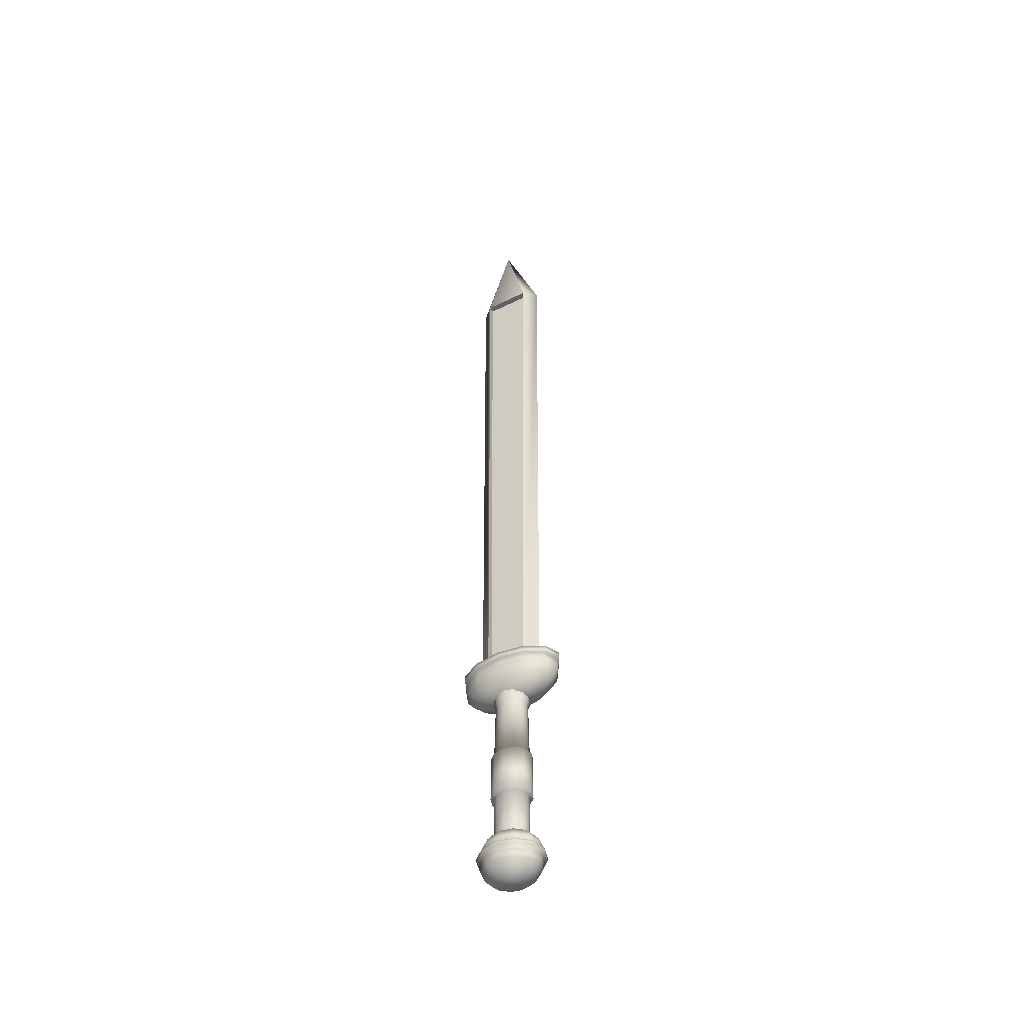
<metadata>
{"format":"obj","ext":"obj","renderer":"f3d","projection":"perspective","resolution":1024,"background":"white","views":[{"elev":-48.0,"azim":28.8,"up":"+Z"}]}
</metadata>
<code>
o Plane
v -0.2225 0.5247 -9.658
v -0.2225 0.3841 -9.902
v -0.2225 0.2716 -9.988
v -0.3021 0.1218 -10.04
v -0.3762 0.2352 -9.988
v -0.4399 0.3327 -9.902
v -0.4887 0.4074 -9.789
v -0.5194 0.4544 -9.658
v -0.5194 0.4544 -9.377
v -0.4887 0.4074 -9.246
v -0.4399 0.3327 -9.134
v -0.3616 0.2129 -9.047
v -0.4635 0.1229 -9.047
v -0.599 0.1921 -9.134
v -0.6836 0.2352 -9.246
v -0.7368 0.2624 -9.377
v -0.7368 0.2624 -9.658
v -0.6836 0.2352 -9.789
v -0.599 0.1921 -9.902
v -0.4887 0.1358 -9.988
v -0.3603 0.0703 -10.04
v -0.3816 0 -10.04
v -0.5299 0 -9.988
v -0.6572 0 -9.902
v -0.7549 0 -9.789
v -0.8163 0 -9.658
v -0.8163 0 -9.377
v -0.7549 0 -9.246
v -0.6572 0 -9.134
v -0.5007 0 -9.047
v -0.4635 -0.1229 -9.047
v -0.599 -0.1921 -9.134
v -0.6836 -0.2352 -9.246
v -0.7368 -0.2624 -9.377
v -0.7368 -0.2624 -9.658
v -0.6836 -0.2352 -9.789
v -0.599 -0.1921 -9.902
v -0.4887 -0.1358 -9.988
v -0.3603 -0.0703 -10.04
v -0.3021 -0.1218 -10.04
v -0.3762 -0.2352 -9.988
v -0.4399 -0.3327 -9.902
v -0.4887 -0.4074 -9.789
v -0.5194 -0.4544 -9.658
v -0.5194 -0.4544 -9.377
v -0.4887 -0.4074 -9.246
v -0.4399 -0.3327 -9.134
v -0.3616 -0.2129 -9.047
v -0.2225 -0.2458 -9.047
v -0.2225 -0.3841 -9.134
v -0.2225 -0.4705 -9.246
v -0.2225 -0.5247 -9.377
v -0.2225 -0.5247 -9.658
v -0.2225 -0.4705 -9.789
v -0.2225 -0.3841 -9.902
v -0.2225 -0.2716 -9.988
v -0.2225 -0.1406 -10.04
v -0.2225 0 -10.06
v -0.143 -0.1218 -10.04
v -0.06885 -0.2352 -9.988
v -0.005195 -0.3327 -9.902
v 0.04365 -0.4074 -9.789
v 0.07436 -0.4544 -9.658
v 0.07436 -0.4544 -9.377
v 0.04365 -0.4074 -9.246
v -0.005195 -0.3327 -9.134
v -0.08344 -0.2129 -9.047
v 0.01839 -0.1229 -9.047
v 0.1539 -0.1921 -9.134
v 0.2385 -0.2352 -9.246
v 0.2917 -0.2624 -9.377
v 0.2917 -0.2624 -9.658
v 0.2385 -0.2352 -9.789
v 0.1539 -0.1921 -9.902
v 0.04365 -0.1358 -9.988
v -0.08475 -0.0703 -10.04
v -0.06343 0 -10.04
v 0.08483 0 -9.988
v 0.2121 0 -9.902
v 0.3098 0 -9.789
v 0.3713 0 -9.658
v 0.3713 0 -9.377
v 0.3098 0 -9.246
v 0.2121 0 -9.134
v 0.05566 0 -9.047
v 0.01839 0.1229 -9.047
v 0.1539 0.1921 -9.134
v 0.2385 0.2352 -9.246
v 0.2917 0.2624 -9.377
v 0.2917 0.2624 -9.658
v 0.2385 0.2352 -9.789
v 0.1539 0.1921 -9.902
v 0.04365 0.1358 -9.988
v -0.08475 0.0703 -10.04
v -0.143 0.1218 -10.04
v -0.06885 0.2352 -9.988
v -0.005195 0.3327 -9.902
v 0.04365 0.4074 -9.789
v 0.07436 0.4544 -9.658
v 0.07436 0.4544 -9.377
v 0.04365 0.4074 -9.246
v -0.005195 0.3327 -9.134
v -0.08344 0.2129 -9.047
v -0.2225 0.2458 -9.047
v -0.2225 0.3841 -9.134
v -0.2225 0.4705 -9.246
v -0.2225 0.5247 -9.377
v -0.2225 0.4705 -9.789
v -0.2225 0.1406 -10.04
v -0.2225 0.479 -9.608
v -0.4935 0.4148 -9.608
v -0.4935 0.4148 -9.428
v -0.6919 0.2395 -9.428
v -0.6919 0.2395 -9.608
v -0.7645 0 -9.608
v -0.7645 0 -9.428
v -0.6919 -0.2395 -9.428
v -0.6919 -0.2395 -9.608
v -0.4935 -0.4148 -9.608
v -0.4935 -0.4148 -9.428
v -0.2225 -0.479 -9.428
v -0.2225 -0.479 -9.608
v 0.04846 -0.4148 -9.608
v 0.04846 -0.4148 -9.428
v 0.2468 -0.2395 -9.428
v 0.2468 -0.2395 -9.608
v 0.3195 0 -9.608
v 0.3195 0 -9.428
v 0.2468 0.2395 -9.428
v 0.2468 0.2395 -9.608
v 0.04846 0.4148 -9.608
v 0.04846 0.4148 -9.428
v -0.2225 0.479 -9.428
v -0.5431 0.4906 -9.551
v -0.2225 0.5665 -9.551
v -0.7777 0.2832 -9.485
v -0.5431 0.4906 -9.485
v -0.7777 0.2832 -9.551
v -0.8636 0 -9.551
v -0.8636 0 -9.485
v -0.7777 -0.2832 -9.485
v -0.7777 -0.2832 -9.551
v -0.5431 -0.4906 -9.551
v -0.5431 -0.4906 -9.485
v -0.2225 -0.5665 -9.485
v -0.2225 -0.5665 -9.551
v 0.09797 -0.4906 -9.551
v 0.09797 -0.4906 -9.485
v 0.3326 -0.2832 -9.485
v 0.3326 -0.2832 -9.551
v 0.4185 0 -9.551
v 0.4185 0 -9.485
v 0.3326 0.2832 -9.485
v 0.3326 0.2832 -9.551
v 0.09797 0.4906 -9.551
v 0.09797 0.4906 -9.485
v -0.2225 0.5665 -9.485
v -0.2225 0.2925 -9.103
v -0.05706 0.2533 -9.103
v 0.06408 0.1462 -9.103
v 0.1084 0 -9.103
v 0.06408 -0.1462 -9.103
v -0.05706 -0.2533 -9.103
v -0.2225 -0.2925 -9.103
v -0.388 -0.2533 -9.103
v -0.5092 -0.1462 -9.103
v -0.5535 0 -9.103
v -0.5092 0.1462 -9.103
v -0.388 0.2533 -9.103
v -0.2225 0.2925 -8.179
v -0.388 0.2533 -8.179
v -0.05706 0.2533 -8.179
v 0.06408 0.1462 -8.179
v 0.1084 0 -8.179
v 0.06408 -0.1462 -8.179
v -0.05706 -0.2533 -8.179
v -0.2225 -0.2925 -8.179
v -0.388 -0.2533 -8.179
v -0.5092 -0.1462 -8.179
v -0.5535 0 -8.179
v -0.5092 0.1462 -8.179
v -0.2225 0.3522 -8.179
v -0.4218 0.305 -8.179
v -0.02325 0.305 -8.179
v 0.1226 0.1761 -8.179
v 0.176 0 -8.179
v 0.1226 -0.1761 -8.179
v -0.02325 -0.305 -8.179
v -0.2225 -0.3522 -8.179
v -0.4218 -0.305 -8.179
v -0.5677 -0.1761 -8.179
v -0.6211 0 -8.179
v -0.5677 0.1761 -8.179
v -0.2225 0.3522 -7.248
v -0.4218 0.305 -7.248
v -0.02325 0.305 -7.248
v 0.1226 0.1761 -7.248
v 0.176 0 -7.248
v 0.1226 -0.1761 -7.248
v -0.02325 -0.305 -7.248
v -0.2225 -0.3522 -7.248
v -0.4218 -0.305 -7.248
v -0.5677 -0.1761 -7.248
v -0.6211 0 -7.248
v -0.5677 0.1761 -7.248
v -0.2225 0.2994 -7.248
v -0.3919 0.2593 -7.248
v -0.05314 0.2593 -7.248
v 0.07087 0.1497 -7.248
v 0.1163 0 -7.248
v 0.07087 -0.1497 -7.248
v -0.05314 -0.2593 -7.248
v -0.2225 -0.2994 -7.248
v -0.3919 -0.2593 -7.248
v -0.516 -0.1497 -7.248
v -0.5613 0 -7.248
v -0.516 0.1497 -7.248
v -0.2225 0.2806 -6.132
v -0.3813 0.243 -6.132
v -0.06377 0.243 -6.132
v 0.05246 0.1403 -6.132
v 0.095 0 -6.132
v 0.05246 -0.1403 -6.132
v -0.06377 -0.243 -6.132
v -0.2225 -0.2806 -6.132
v -0.3813 -0.243 -6.132
v -0.4975 -0.1403 -6.132
v -0.5401 0 -6.132
v -0.4975 0.1403 -6.132
v -0.2225 0.2806 -6.033
v -0.3813 0.243 -6.033
v -0.06377 0.243 -6.033
v 0.05246 0.1403 -6.033
v 0.095 0 -6.033
v 0.05246 -0.1403 -6.033
v -0.06377 -0.243 -6.033
v -0.2225 -0.2806 -6.033
v -0.3813 -0.243 -6.033
v -0.4975 -0.1403 -6.033
v -0.5401 0 -6.033
v -0.4975 0.1403 -6.033
v -0.2225 0.3102 -5.946
v -0.3981 0.2687 -5.946
v -0.04701 0.2687 -5.946
v 0.08148 0.1551 -5.946
v 0.1285 0 -5.946
v 0.08148 -0.1551 -5.946
v -0.04701 -0.2687 -5.946
v -0.2225 -0.3102 -5.946
v -0.3981 -0.2687 -5.946
v -0.5266 -0.1551 -5.946
v -0.5736 0 -5.946
v -0.5266 0.1551 -5.946
v -0.3981 0.2687 -5.754
v -0.2225 0.3102 -5.754
v -0.04701 0.2687 -5.754
v 0.08148 0.1551 -5.754
v 0.1285 0 -5.754
v 0.08148 -0.1551 -5.754
v -0.04701 -0.2687 -5.754
v -0.2225 -0.3102 -5.754
v -0.3981 -0.2687 -5.754
v -0.5266 -0.1551 -5.754
v -0.5736 0 -5.754
v -0.5266 0.1551 -5.754
v 0.7435 2e-06 -5.456
v 0.4847 2e-06 -5.725
v 0.2776 2e-06 -5.82
v 0.00172 0.07014 -5.879
v 0.2106 0.1355 -5.82
v 0.3899 0.1916 -5.725
v 0.5276 0.2347 -5.601
v 0.6141 0.2617 -5.456
v 0.6436 0.271 -5.301
v 0.6141 0.2617 -5.146
v 0.2605 0.4533 -5.146
v 0.2776 0.4693 -5.301
v 0.2605 0.4533 -5.456
v 0.2106 0.4065 -5.601
v 0.1311 0.3319 -5.725
v 0.02758 0.2347 -5.82
v -0.09301 0.1215 -5.879
v -0.2224 0.1403 -5.879
v -0.2224 0.271 -5.82
v -0.2224 0.3832 -5.725
v -0.2224 0.4693 -5.601
v -0.2224 0.5235 -5.456
v -0.2224 0.5419 -5.301
v -0.2224 0.5235 -5.146
v -0.7054 0.4533 -5.146
v -0.7224 0.4693 -5.301
v -0.7054 0.4533 -5.456
v -0.6554 0.4065 -5.601
v -0.576 0.3319 -5.725
v -0.4724 0.2347 -5.82
v -0.3518 0.1215 -5.879
v -0.4466 0.07014 -5.879
v -0.6554 0.1355 -5.82
v -0.8348 0.1916 -5.725
v -0.9724 0.2347 -5.601
v -1.059 0.2617 -5.456
v -1.088 0.271 -5.301
v -1.059 0.2617 -5.146
v -1.188 2e-06 -5.146
v -1.222 2e-06 -5.301
v -1.188 2e-06 -5.456
v -1.088 2e-06 -5.601
v -0.9295 2e-06 -5.725
v -0.7224 2e-06 -5.82
v -0.4812 2e-06 -5.879
v -0.2224 2e-06 -5.9
v -0.4466 -0.07013 -5.879
v -0.6554 -0.1355 -5.82
v -0.8348 -0.1916 -5.725
v -0.9724 -0.2347 -5.601
v -1.059 -0.2617 -5.456
v -1.088 -0.271 -5.301
v -1.059 -0.2617 -5.146
v -0.7054 -0.4533 -5.146
v -0.7224 -0.4693 -5.301
v -0.7054 -0.4533 -5.456
v -0.6554 -0.4065 -5.601
v -0.576 -0.3319 -5.725
v -0.4724 -0.2347 -5.82
v -0.3518 -0.1215 -5.879
v -0.2224 -0.1403 -5.879
v -0.2224 -0.271 -5.82
v -0.2224 -0.3832 -5.725
v -0.2224 -0.4693 -5.601
v -0.2224 -0.5235 -5.456
v -0.2224 -0.5419 -5.301
v -0.2224 -0.5235 -5.146
v 0.2605 -0.4533 -5.146
v 0.2776 -0.4693 -5.301
v 0.2605 -0.4533 -5.456
v 0.2106 -0.4065 -5.601
v 0.1311 -0.3319 -5.725
v 0.02758 -0.2347 -5.82
v -0.09301 -0.1215 -5.879
v 0.00172 -0.07013 -5.879
v 0.2106 -0.1355 -5.82
v 0.3899 -0.1916 -5.725
v 0.5276 -0.2347 -5.601
v 0.6141 -0.2617 -5.456
v 0.6436 -0.271 -5.301
v 0.6141 -0.2617 -5.146
v 0.7435 2e-06 -5.146
v 0.7776 2e-06 -5.301
v 0.6436 2e-06 -5.601
v 0.03639 2e-06 -5.879
v 0.659 0.2758 -5.146
v 0.2865 0.4777 -5.146
v -0.2224 0.5516 -5.146
v -0.7313 0.4777 -5.146
v -1.104 0.2758 -5.146
v -1.24 2e-06 -5.146
v -1.104 -0.2758 -5.146
v -0.7313 -0.4777 -5.146
v -0.2224 -0.5516 -5.146
v 0.2865 -0.4777 -5.146
v 0.659 -0.2758 -5.146
v 0.7954 2e-06 -5.146
v 0.659 0.2758 -5.004
v 0.2865 0.4777 -5.004
v -0.2224 0.5516 -5.004
v -0.7313 0.4777 -5.004
v -1.104 0.2758 -5.004
v -1.24 2e-06 -5.004
v -1.104 -0.2758 -5.004
v -0.7313 -0.4777 -5.004
v -0.2224 -0.5516 -5.004
v 0.2865 -0.4777 -5.004
v 0.659 -0.2758 -5.004
v 0.7954 2e-06 -5.004
v -0.9528 2e-06 7.065
v -0.3264 2e-06 9.175
v -0.7055 0.2194 7.063
v -0.7055 0.09455 7.063
v -0.6231 0.09455 -5.154
v -0.6231 0.2194 -5.154
v -0.8703 2e-06 -5.152
v -0.6231 -0.2209 -5.154
v -0.6231 -0.09605 -5.154
v -0.7055 -0.09605 7.063
v -0.7055 -0.2209 7.063
v 0.2154 -0.2209 7.063
v 0.2154 -0.09605 7.063
v 0.1329 -0.09605 -5.154
v 0.1329 -0.2209 -5.154
v 0.3802 2e-06 -5.152
v 0.1329 0.2194 -5.154
v 0.1329 0.09455 -5.154
v 0.2154 0.09455 7.063
v 0.2154 0.2194 7.063
v 0.4626 2e-06 7.065
f 378 379 380
f 384 383 382
f 387 388 389
f 393 392 391
f 387 386 385
f 378 393 394
f 379 392 393
f 388 387 384
f 377 378 380
f 385 384 382
f 386 387 389
f 394 393 391
f 384 387 385
f 377 378 394
f 378 379 393
f 383 388 384
f 58 4 109
f 109 4 5
f 3 5 6
f 2 6 7
f 8 1 108
f 9 10 106
f 10 11 105
f 11 12 104
f 14 13 12
f 15 14 11
f 16 15 10
f 7 18 17
f 6 19 18
f 5 20 19
f 4 21 20
f 58 21 4
f 58 22 21
f 21 22 23
f 20 23 24
f 19 24 25
f 18 25 26
f 27 28 15
f 28 29 14
f 29 30 13
f 29 32 31
f 28 33 32
f 27 34 33
f 36 35 26
f 37 36 25
f 38 37 24
f 39 38 23
f 58 39 22
f 58 40 39
f 40 41 38
f 41 42 37
f 42 43 36
f 43 44 35
f 34 45 46
f 33 46 47
f 32 47 48
f 47 50 49
f 46 51 50
f 45 52 51
f 54 53 44
f 55 54 43
f 56 55 42
f 57 56 41
f 58 57 40
f 58 59 57
f 57 59 60
f 56 60 61
f 55 61 62
f 54 62 63
f 64 65 51
f 65 66 50
f 66 67 49
f 69 68 67
f 70 69 66
f 71 70 65
f 62 73 72
f 61 74 73
f 60 75 74
f 59 76 75
f 58 76 59
f 58 77 76
f 76 77 78
f 75 78 79
f 74 79 80
f 73 80 81
f 82 83 70
f 83 84 69
f 84 85 68
f 84 87 86
f 83 88 87
f 82 89 88
f 91 90 81
f 92 91 80
f 93 92 79
f 94 93 78
f 58 94 77
f 58 95 94
f 95 96 93
f 96 97 92
f 97 98 91
f 98 99 90
f 89 100 101
f 88 101 102
f 87 102 103
f 102 105 104
f 101 106 105
f 100 107 106
f 99 98 108
f 2 108 98
f 3 2 97
f 109 3 96
f 58 109 95
f 8 111 110
f 16 9 112
f 17 114 111
f 26 115 114
f 27 16 113
f 27 116 117
f 26 35 118
f 35 44 119
f 34 117 120
f 45 120 121
f 44 53 122
f 63 123 122
f 64 52 121
f 71 64 124
f 72 126 123
f 81 127 126
f 82 71 125
f 82 128 129
f 81 90 130
f 90 99 131
f 89 129 132
f 100 132 133
f 99 1 110
f 9 107 133
f 110 111 134
f 112 137 136
f 111 114 138
f 114 115 139
f 113 136 140
f 117 116 140
f 118 142 139
f 119 143 142
f 120 117 141
f 121 120 144
f 122 146 143
f 122 123 147
f 121 145 148
f 124 148 149
f 123 126 150
f 126 127 151
f 125 149 152
f 129 128 152
f 130 154 151
f 131 155 154
f 132 129 153
f 133 132 156
f 110 135 155
f 133 157 137
f 151 154 153
f 150 151 152
f 147 150 149
f 146 147 148
f 146 145 144
f 141 142 143
f 142 141 140
f 136 138 139
f 138 136 137
f 137 157 135
f 157 156 155
f 156 153 154
f 169 171 170
f 159 172 170
f 160 173 172
f 161 174 173
f 162 175 174
f 163 176 175
f 164 177 176
f 165 178 177
f 166 179 178
f 167 180 179
f 168 181 180
f 169 171 181
f 170 171 183
f 170 172 184
f 172 173 185
f 173 174 186
f 175 187 186
f 176 188 187
f 177 189 188
f 177 178 190
f 178 179 191
f 179 180 192
f 181 193 192
f 171 183 193
f 183 195 194
f 184 196 194
f 185 197 196
f 186 198 197
f 187 199 198
f 188 200 199
f 189 201 200
f 190 202 201
f 191 203 202
f 192 204 203
f 193 205 204
f 183 195 205
f 195 207 206
f 196 208 206
f 197 209 208
f 198 210 209
f 198 199 211
f 199 200 212
f 200 201 213
f 202 214 213
f 203 215 214
f 204 216 215
f 204 205 217
f 205 195 207
f 207 219 218
f 208 220 218
f 209 221 220
f 210 222 221
f 210 211 223
f 211 212 224
f 212 213 225
f 214 226 225
f 215 227 226
f 216 228 227
f 216 217 229
f 217 207 219
f 218 219 231
f 218 220 232
f 221 233 232
f 221 222 234
f 223 235 234
f 224 236 235
f 225 237 236
f 226 238 237
f 227 239 238
f 228 240 239
f 229 241 240
f 219 231 241
f 230 231 243
f 230 232 244
f 232 233 245
f 233 234 246
f 235 247 246
f 236 248 247
f 237 249 248
f 237 238 250
f 238 239 251
f 239 240 252
f 241 253 252
f 231 243 253
f 243 254 255
f 244 256 255
f 245 257 256
f 245 246 258
f 247 259 258
f 248 260 259
f 249 261 260
f 250 262 261
f 251 263 262
f 252 264 263
f 253 265 264
f 243 254 265
f 311 269 350
f 269 270 268
f 270 271 267
f 271 272 349
f 272 273 266
f 273 274 348
f 348 274 275
f 274 277 276
f 278 277 274
f 279 278 273
f 280 279 272
f 281 280 271
f 282 281 270
f 311 282 269
f 311 283 282
f 283 284 281
f 284 285 280
f 285 286 279
f 286 287 278
f 287 288 277
f 277 288 289
f 291 290 289
f 287 292 291
f 286 293 292
f 285 294 293
f 284 295 294
f 283 296 295
f 311 296 283
f 311 297 296
f 296 297 298
f 295 298 299
f 294 299 300
f 293 300 301
f 292 301 302
f 302 303 290
f 305 304 303
f 301 306 305
f 300 307 306
f 299 308 307
f 298 309 308
f 297 310 309
f 311 310 297
f 311 312 310
f 312 313 309
f 313 314 308
f 314 315 307
f 315 316 306
f 316 317 305
f 305 317 318
f 317 320 319
f 321 320 317
f 322 321 316
f 323 322 315
f 324 323 314
f 325 324 313
f 311 325 312
f 311 326 325
f 326 327 324
f 327 328 323
f 328 329 322
f 329 330 321
f 330 331 320
f 320 331 332
f 334 333 332
f 330 335 334
f 329 336 335
f 328 337 336
f 327 338 337
f 326 339 338
f 311 339 326
f 311 340 339
f 339 340 341
f 338 341 342
f 337 342 343
f 336 343 344
f 335 344 345
f 345 346 333
f 348 347 346
f 344 266 348
f 343 349 266
f 342 267 349
f 341 268 267
f 340 350 268
f 311 350 340
f 276 352 351
f 289 353 352
f 289 290 354
f 290 303 355
f 303 304 356
f 318 357 356
f 319 358 357
f 332 359 358
f 332 333 360
f 333 346 361
f 346 347 362
f 275 351 362
f 352 364 363
f 353 365 364
f 354 366 365
f 355 367 366
f 355 356 368
f 357 369 368
f 358 370 369
f 359 371 370
f 360 372 371
f 361 373 372
f 362 374 373
f 351 363 374
f 363 373 374
f 364 372 373
f 365 371 372
f 367 368 369
f 367 369 370
f 366 370 371
f 375 376 377
f 375 381 379
f 375 377 380
f 381 380 379
f 375 385 376
f 375 381 382
f 395 390 389
f 390 391 392
f 395 394 391
f 395 390 392
f 376 394 395
f 376 395 386
f 376 385 386
f 376 377 394
f 3 109 5
f 2 3 6
f 108 2 7
f 7 8 108
f 107 9 106
f 106 10 105
f 105 11 104
f 11 14 12
f 10 15 11
f 9 16 10
f 8 7 17
f 7 6 18
f 6 5 19
f 5 4 20
f 20 21 23
f 19 20 24
f 18 19 25
f 17 18 26
f 16 27 15
f 15 28 14
f 14 29 13
f 30 29 31
f 29 28 32
f 28 27 33
f 25 36 26
f 24 37 25
f 23 38 24
f 22 39 23
f 39 40 38
f 38 41 37
f 37 42 36
f 36 43 35
f 33 34 46
f 32 33 47
f 31 32 48
f 48 47 49
f 47 46 50
f 46 45 51
f 43 54 44
f 42 55 43
f 41 56 42
f 40 57 41
f 56 57 60
f 55 56 61
f 54 55 62
f 53 54 63
f 52 64 51
f 51 65 50
f 50 66 49
f 66 69 67
f 65 70 66
f 64 71 65
f 63 62 72
f 62 61 73
f 61 60 74
f 60 59 75
f 75 76 78
f 74 75 79
f 73 74 80
f 72 73 81
f 71 82 70
f 70 83 69
f 69 84 68
f 85 84 86
f 84 83 87
f 83 82 88
f 80 91 81
f 79 92 80
f 78 93 79
f 77 94 78
f 94 95 93
f 93 96 92
f 92 97 91
f 91 98 90
f 88 89 101
f 87 88 102
f 86 87 103
f 103 102 104
f 102 101 105
f 101 100 106
f 1 99 108
f 97 2 98
f 96 3 97
f 95 109 96
f 1 8 110
f 113 16 112
f 8 17 111
f 17 26 114
f 116 27 113
f 34 27 117
f 115 26 118
f 118 35 119
f 45 34 120
f 52 45 121
f 119 44 122
f 53 63 122
f 124 64 121
f 125 71 124
f 63 72 123
f 72 81 126
f 128 82 125
f 89 82 129
f 127 81 130
f 130 90 131
f 100 89 132
f 107 100 133
f 131 99 110
f 112 9 133
f 135 110 134
f 113 112 136
f 134 111 138
f 138 114 139
f 116 113 140
f 141 117 140
f 115 118 139
f 118 119 142
f 144 120 141
f 145 121 144
f 119 122 143
f 146 122 147
f 124 121 148
f 125 124 149
f 147 123 150
f 150 126 151
f 128 125 152
f 153 129 152
f 127 130 151
f 130 131 154
f 156 132 153
f 157 133 156
f 131 110 155
f 112 133 137
f 152 151 153
f 149 150 152
f 148 147 149
f 145 146 148
f 143 146 144
f 144 141 143
f 139 142 140
f 140 136 139
f 134 138 137
f 134 137 135
f 135 157 155
f 155 156 154
f 158 169 170
f 158 159 170
f 159 160 172
f 160 161 173
f 161 162 174
f 162 163 175
f 163 164 176
f 164 165 177
f 165 166 178
f 166 167 179
f 167 168 180
f 168 169 181
f 182 170 183
f 182 170 184
f 184 172 185
f 185 173 186
f 174 175 186
f 175 176 187
f 176 177 188
f 189 177 190
f 190 178 191
f 191 179 192
f 180 181 192
f 181 171 193
f 182 183 194
f 182 184 194
f 184 185 196
f 185 186 197
f 186 187 198
f 187 188 199
f 188 189 200
f 189 190 201
f 190 191 202
f 191 192 203
f 192 193 204
f 193 183 205
f 194 195 206
f 194 196 206
f 196 197 208
f 197 198 209
f 210 198 211
f 211 199 212
f 212 200 213
f 201 202 213
f 202 203 214
f 203 204 215
f 216 204 217
f 217 205 207
f 206 207 218
f 206 208 218
f 208 209 220
f 209 210 221
f 222 210 223
f 223 211 224
f 224 212 225
f 213 214 225
f 214 215 226
f 215 216 227
f 228 216 229
f 229 217 219
f 230 218 231
f 230 218 232
f 220 221 232
f 233 221 234
f 222 223 234
f 223 224 235
f 224 225 236
f 225 226 237
f 226 227 238
f 227 228 239
f 228 229 240
f 229 219 241
f 242 230 243
f 242 230 244
f 244 232 245
f 245 233 246
f 234 235 246
f 235 236 247
f 236 237 248
f 249 237 250
f 250 238 251
f 251 239 252
f 240 241 252
f 241 231 253
f 242 243 255
f 242 244 255
f 244 245 256
f 257 245 258
f 246 247 258
f 247 248 259
f 248 249 260
f 249 250 261
f 250 251 262
f 251 252 263
f 252 253 264
f 253 243 265
f 350 269 268
f 268 270 267
f 267 271 349
f 349 272 266
f 266 273 348
f 347 348 275
f 275 274 276
f 273 278 274
f 272 279 273
f 271 280 272
f 270 281 271
f 269 282 270
f 282 283 281
f 281 284 280
f 280 285 279
f 279 286 278
f 278 287 277
f 276 277 289
f 288 291 289
f 288 287 291
f 287 286 292
f 286 285 293
f 285 284 294
f 284 283 295
f 295 296 298
f 294 295 299
f 293 294 300
f 292 293 301
f 291 292 302
f 291 302 290
f 302 305 303
f 302 301 305
f 301 300 306
f 300 299 307
f 299 298 308
f 298 297 309
f 310 312 309
f 309 313 308
f 308 314 307
f 307 315 306
f 306 316 305
f 304 305 318
f 318 317 319
f 316 321 317
f 315 322 316
f 314 323 315
f 313 324 314
f 312 325 313
f 325 326 324
f 324 327 323
f 323 328 322
f 322 329 321
f 321 330 320
f 319 320 332
f 331 334 332
f 331 330 334
f 330 329 335
f 329 328 336
f 328 327 337
f 327 326 338
f 338 339 341
f 337 338 342
f 336 337 343
f 335 336 344
f 334 335 345
f 334 345 333
f 345 348 346
f 345 344 348
f 344 343 266
f 343 342 349
f 342 341 267
f 341 340 268
f 275 276 351
f 276 289 352
f 353 289 354
f 354 290 355
f 355 303 356
f 304 318 356
f 318 319 357
f 319 332 358
f 359 332 360
f 360 333 361
f 361 346 362
f 347 275 362
f 351 352 363
f 352 353 364
f 353 354 365
f 354 355 366
f 367 355 368
f 356 357 368
f 357 358 369
f 358 359 370
f 359 360 371
f 360 361 372
f 361 362 373
f 362 351 374
f 363 364 373
f 364 365 372
f 366 367 370
f 365 366 371
f 378 375 379
f 381 375 380
f 385 375 382
f 386 395 389
f 390 395 391
f 393 395 392

</code>
